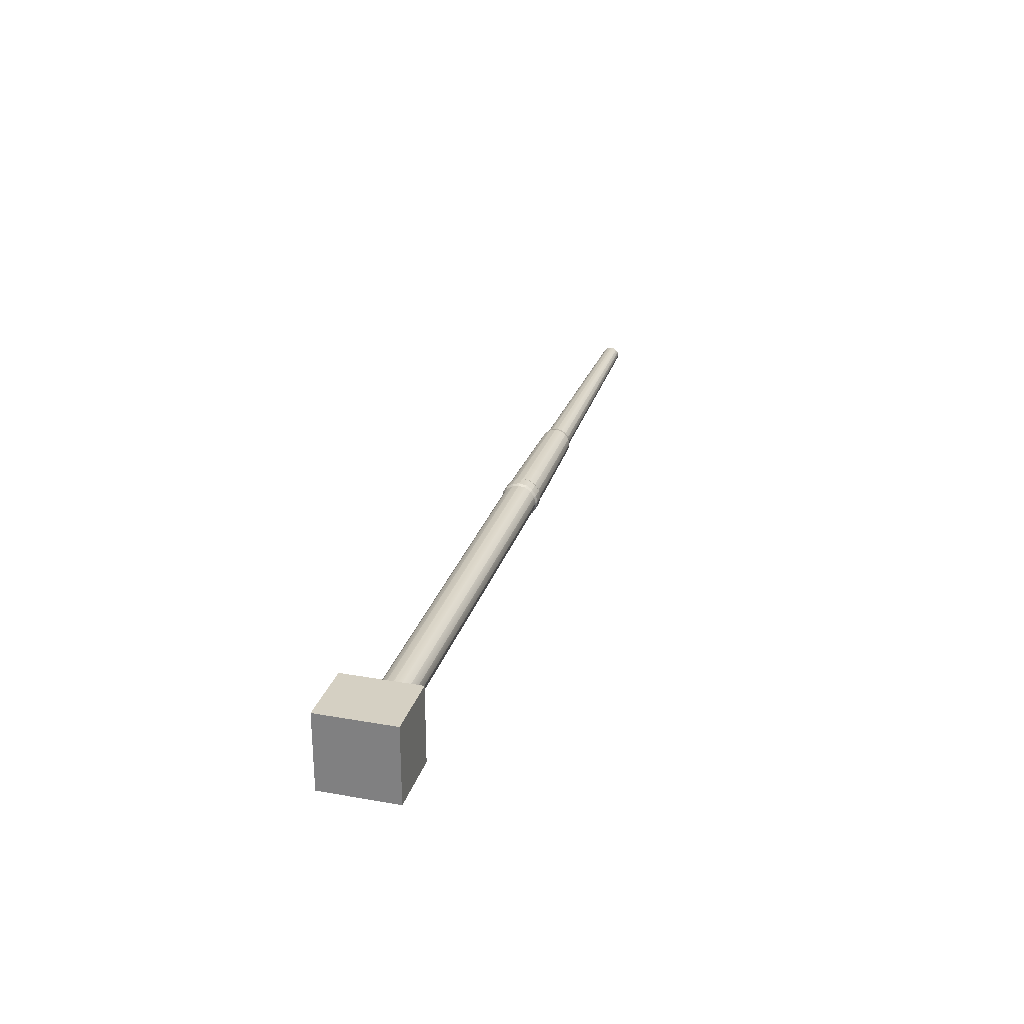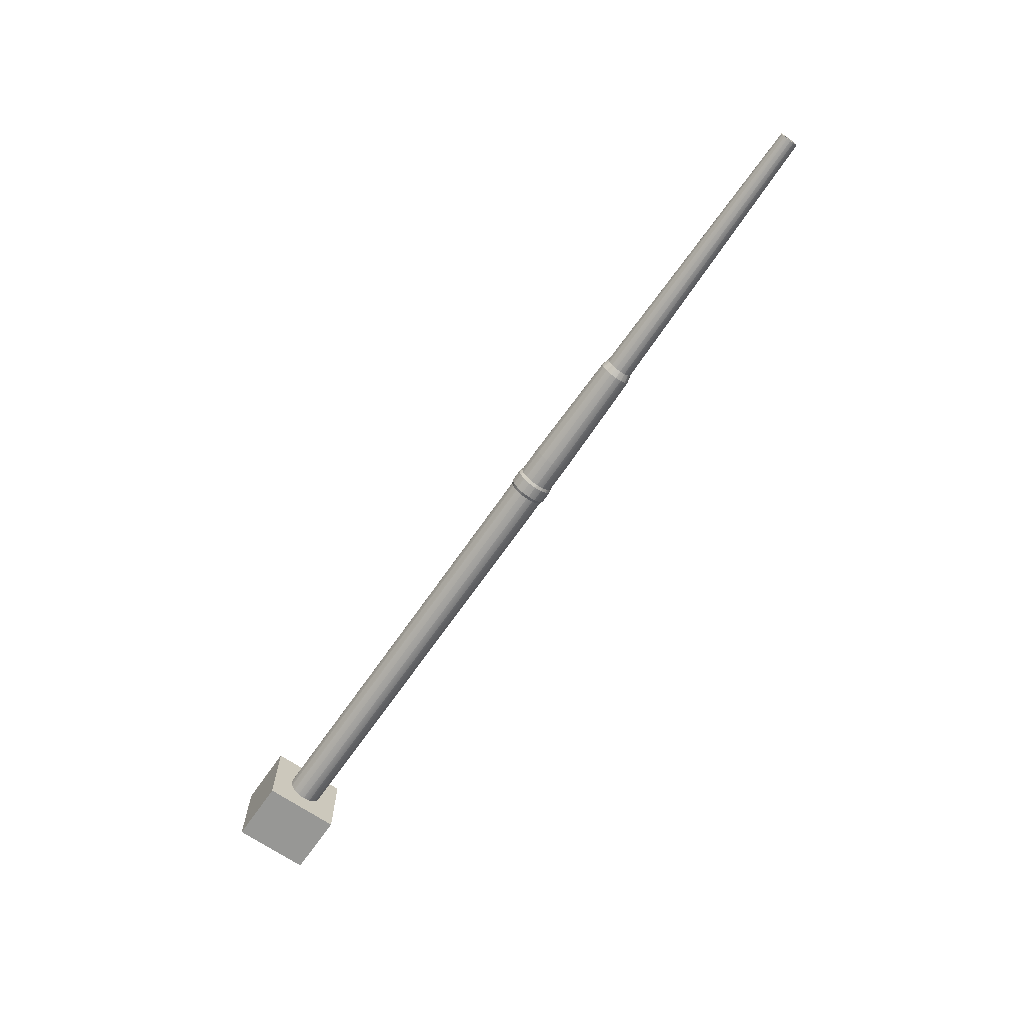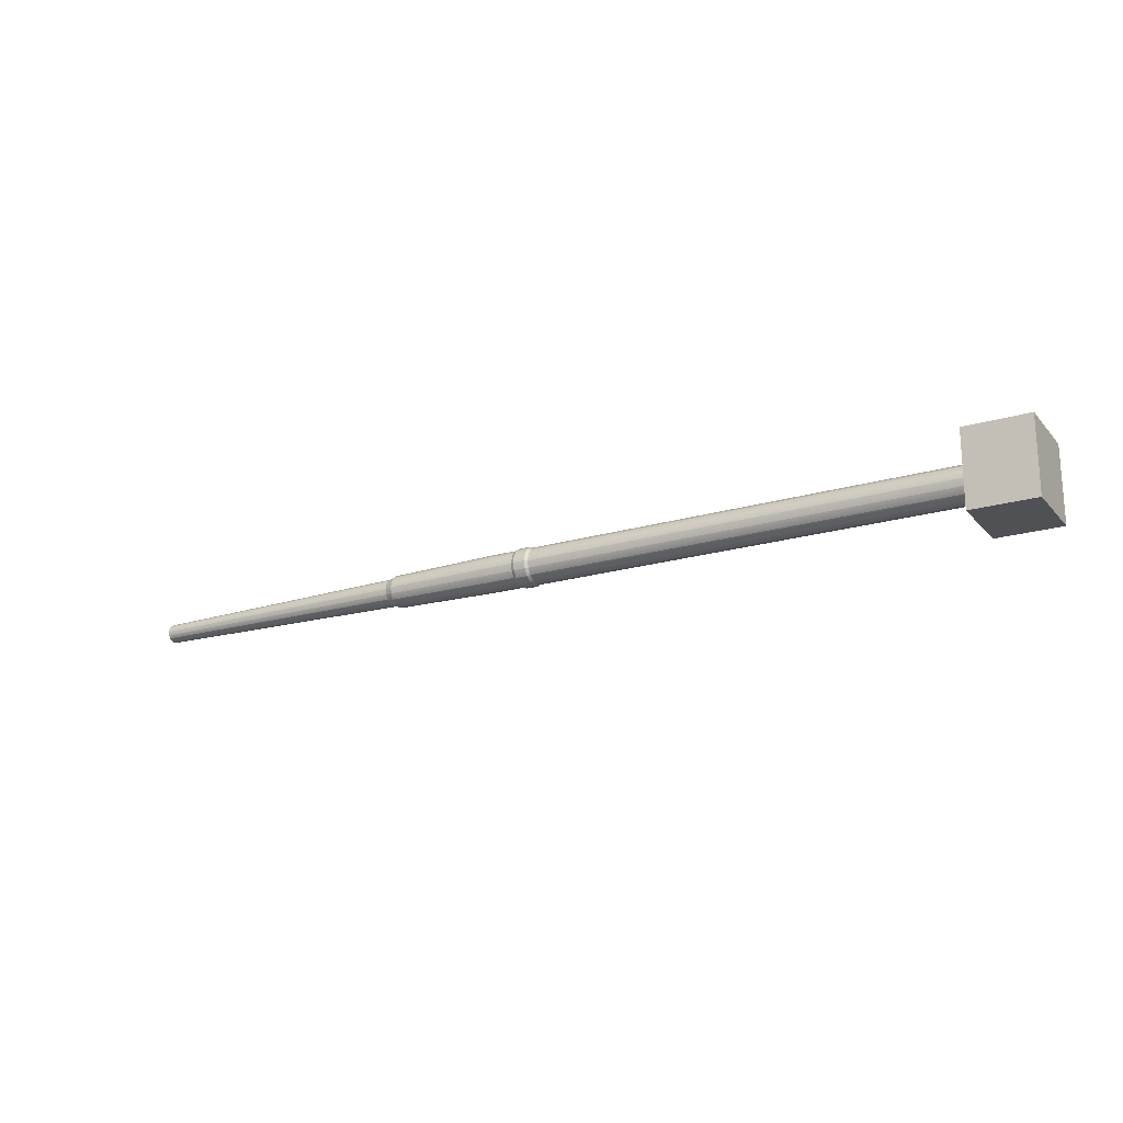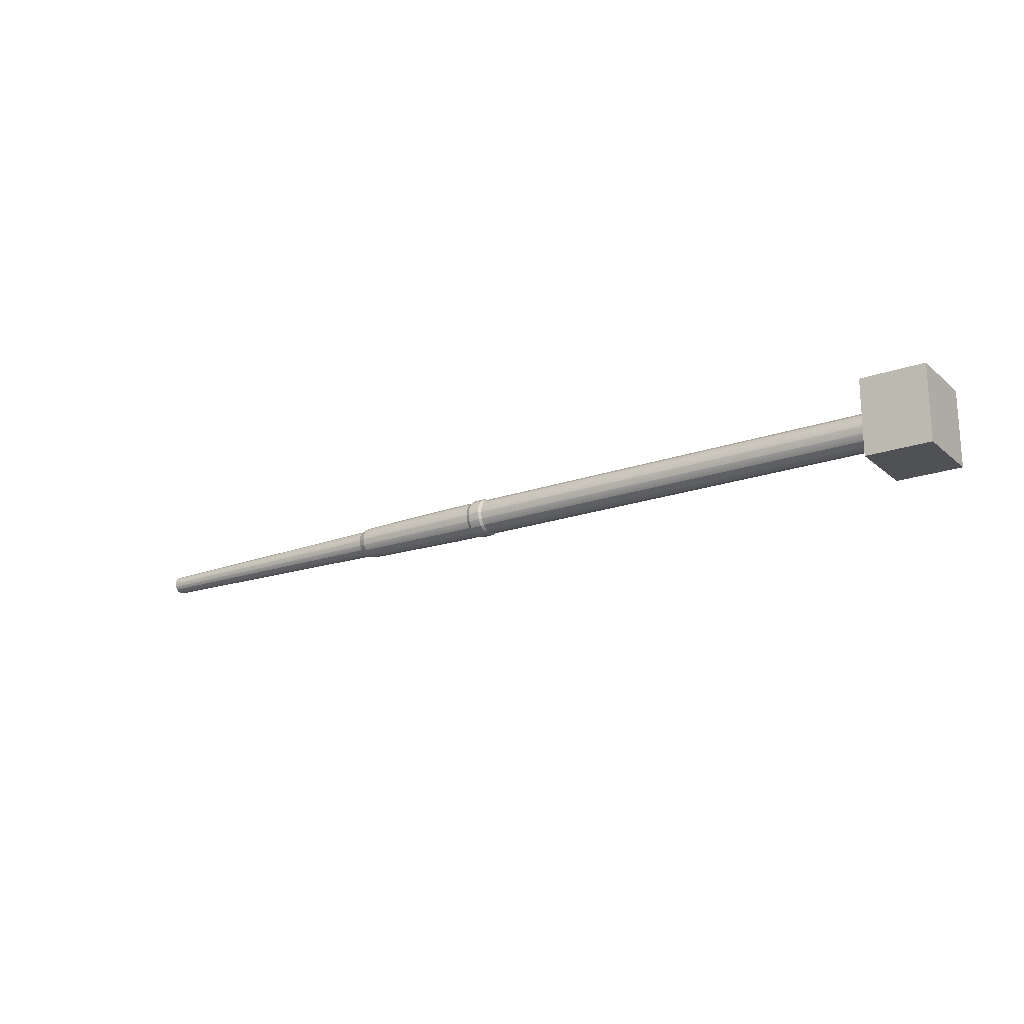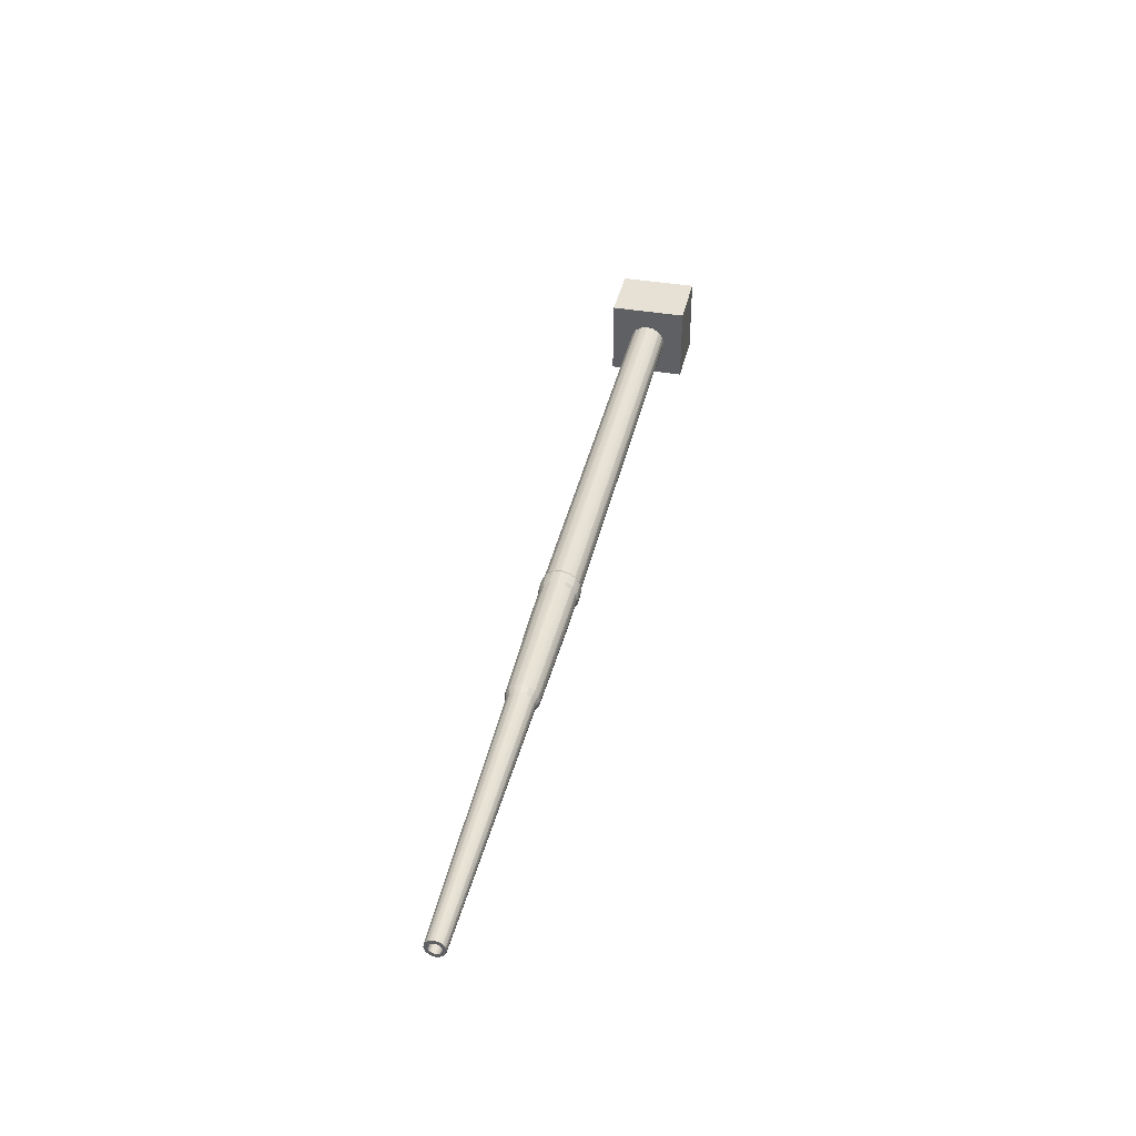
<metadata>
{"format":"obj","ext":"obj","renderer":"f3d","projection":"perspective","resolution":1024,"background":"white","views":[{"elev":26.4,"azim":105.6,"up":"+Z"},{"elev":-68.1,"azim":-124.6,"up":"+Z"},{"elev":-20.0,"azim":28.8,"up":"+Y"},{"elev":-19.7,"azim":33.5,"up":"+Y"},{"elev":39.0,"azim":-77.6,"up":"+Z"}]}
</metadata>
<code>
o 88mmL74_88mmL74_立方体
v -0.2813 0 -0.1345
v -2.342 0 -0.1345
v -2.342 -0.05148 -0.1243
v -0.2813 -0.05148 -0.1243
v -0.2813 -0.09513 -0.09513
v -2.342 -0.09513 -0.09513
v -0.2813 -0.1243 -0.05148
v -2.342 -0.1243 -0.05148
v -0.2813 -0.1345 -0
v -2.342 -0.1345 -0
v -2.342 -0.1243 0.05148
v -0.2813 -0.1243 0.05148
v -0.2813 -0.09513 0.09513
v -2.342 -0.09513 0.09513
v -0.2813 -0.05148 0.1243
v -2.342 -0.05148 0.1243
v -0.2813 -0 0.1345
v -2.342 -0 0.1345
v -2.342 0.05148 0.1243
v -0.2813 0.05148 0.1243
v -0.2813 0.09513 0.09513
v -2.342 0.09513 0.09513
v -0.2813 0.1243 0.05148
v -2.342 0.1243 0.05148
v -0.2813 0.1345 0
v -2.342 0.1345 0
v -2.342 0.1243 -0.05148
v -0.2813 0.09513 -0.09512
v -2.342 0.09513 -0.09512
v -2.342 0.05148 -0.1243
v -3.631 -0.1345 -0
v -3.838 -0.1345 -0
v -2.644 0 -0.1345
v -2.644 0.05148 -0.1243
v -2.644 0.09513 -0.09512
v -2.644 0.1243 -0.05148
v -2.644 0.1345 0
v -2.644 0.1243 0.05148
v -2.644 0.09513 0.09513
v -2.644 0.05148 0.1243
v -2.644 -0 0.1345
v -2.644 -0.05148 0.1243
v -2.644 -0.09513 0.09513
v -2.644 -0.1243 0.05148
v -2.644 -0.1345 -0
v -2.644 -0.1243 -0.05148
v -2.644 -0.09513 -0.09513
v -2.644 -0.05148 -0.1243
v -3.495 0 -0.1345
v -3.495 -0.05148 -0.1243
v -3.495 -0.09513 -0.09513
v -3.495 -0.1243 -0.05148
v -3.495 -0.1345 -0
v -3.495 -0.1243 0.05148
v -3.495 -0.09513 0.09513
v -3.495 -0.05148 0.1243
v -3.495 -0 0.1345
v -3.495 0.05148 0.1243
v -3.495 0.09513 0.09513
v -3.495 0.1243 0.05148
v -3.495 0.1345 0
v -3.495 0.1243 -0.05148
v -3.495 0.09513 -0.09512
v -3.495 0.05148 -0.1243
v -3.518 0 -0.1445
v -3.608 0 -0.1445
v -3.608 0.05531 -0.1335
v -3.518 0.1022 -0.1022
v -3.608 0.1022 -0.1022
v -3.608 0.1335 -0.05531
v -3.518 0.1445 0
v -3.608 0.1445 0
v -3.608 0.1335 0.05531
v -3.518 0.1335 0.0553
v -3.518 0.1022 0.1022
v -3.608 0.1022 0.1022
v -3.518 0.0553 0.1335
v -3.608 0.05531 0.1335
v -3.518 -0 0.1445
v -3.608 -0 0.1445
v -3.608 -0.05531 0.1335
v -3.518 -0.0553 0.1335
v -3.518 -0.1022 0.1022
v -3.608 -0.1022 0.1022
v -3.518 -0.1335 0.0553
v -3.608 -0.1335 0.05531
v -3.518 -0.1445 -0
v -3.608 -0.1445 -0
v -3.608 -0.1335 -0.05531
v -3.518 -0.1335 -0.0553
v -3.518 -0.1022 -0.1022
v -3.608 -0.1022 -0.1022
v -3.518 -0.0553 -0.1335
v -3.608 -0.05531 -0.1335
v -3.631 0 -0.1345
v -3.631 -0.05148 -0.1243
v -3.631 -0.09513 -0.09513
v -3.631 -0.1243 -0.05148
v -3.631 -0.1243 0.05148
v -3.631 -0.09513 0.09513
v -3.631 -0.05148 0.1243
v -3.631 -0 0.1345
v -3.631 0.05148 0.1243
v -3.631 0.09513 0.09513
v -3.631 0.1243 0.05148
v -3.631 0.1345 0
v -3.631 0.1243 -0.05148
v -3.631 0.09513 -0.09512
v -3.631 0.05148 -0.1243
v -3.518 0.0553 -0.1335
v -3.518 0.1335 -0.0553
v -4.718 -0.07223 0.07223
v -3.838 0.05148 0.1243
v -3.838 0.1243 -0.05148
v -3.838 -0.09513 -0.09513
v -3.838 0.1243 0.05148
v -3.838 0 -0.1345
v -3.838 -0.1243 0.05148
v -3.838 -0.05148 0.1243
v -3.838 -0.05148 -0.1243
v -3.838 0.09513 -0.09512
v -3.838 -0.1243 -0.05148
v -3.838 0.1345 0
v -3.838 0.09513 0.09513
v -3.838 0.05148 -0.1243
v -3.838 -0 0.1345
v -3.838 -0.09513 0.09513
v -6.786 0.06424 -0.02661
v -6.786 -0.04917 0.04917
v -4.718 0.09437 -0.03909
v -4.718 -0.03909 0.09437
v -4.718 0 -0.1021
v -6.786 0 -0.06953
v -4.718 0.07223 -0.07222
v -6.786 -0.02661 0.06424
v -6.786 -0.02661 -0.06424
v -6.786 0.04917 -0.04916
v -4.718 -0 0.1021
v -4.718 -0.03909 -0.09437
v -6.786 0.02661 -0.06424
v -6.786 -0 0.06953
v -4.718 -0.07223 -0.07223
v -4.718 0.03909 -0.09437
v -6.786 0.02661 0.06424
v -6.786 -0.04917 -0.04917
v -4.718 0.03909 0.09437
v -4.718 -0.09437 -0.03909
v -4.718 0.07223 0.07223
v -6.786 -0.06424 -0.02661
v -6.786 0.04917 0.04917
v -4.718 -0.1021 -0
v -4.718 0.09437 0.03909
v -6.786 -0.06953 -0
v -6.786 0.06424 0.02661
v -6.786 -0.06424 0.02661
v -4.718 0.1021 0
v -4.718 -0.09437 0.03909
v -6.786 0.06953 0
v -4.663 0.1195 0
v -4.663 -0.1104 0.04574
v -4.663 0.1104 0.04574
v -4.663 -0.1195 -0
v -4.663 0.08453 0.08453
v -4.663 -0.1104 -0.04574
v -4.663 0.04574 0.1104
v -4.663 -0.08453 -0.08453
v -4.663 0.04574 -0.1104
v -4.663 -0 0.1195
v -4.663 -0.04574 -0.1104
v -4.663 0.08453 -0.08452
v -4.663 -0.04574 0.1104
v -4.663 0 -0.1195
v -4.663 0.1104 -0.04574
v -4.663 -0.08453 0.08453
v -6.786 0 -0.044
v -6.786 -0 0.044
v -6.786 -0.03111 -0.03111
v -0.2881 -0.04399 -0
v -0.2881 1e-05 0.044
v -0.2881 0.04401 0
v -0.2881 0.01685 -0.04065
v -6.786 0.01684 -0.04065
v -6.786 0.01684 0.04065
v -0.2881 -0.0311 -0.03111
v -0.2881 0.01685 0.04065
v -6.786 -0.04065 -0.01684
v -6.786 0.03111 0.03111
v -0.2881 -0.04064 -0.01684
v -0.2881 0.03112 0.03111
v -6.786 -0.044 -0
v -0.2881 0.04066 0.01684
v -6.786 0.04065 0.01684
v -6.786 -0.04065 0.01684
v -6.786 0.044 0
v -0.2881 -0.04064 0.01684
v -0.2881 -0.0311 0.03111
v -6.786 0.04065 -0.01684
v -6.786 -0.03111 0.03111
v -0.2881 0.04066 -0.01684
v -6.786 -0.01684 0.04065
v -0.2881 1e-05 -0.044
v -6.786 0.03111 -0.03111
v -0.2881 -0.01683 0.04065
v -6.786 -0.01684 -0.04065
v -0.2881 0.03112 -0.03111
v -0.2881 -0.01683 -0.04065
v -0.2813 0.1243 -0.05148
v -0.2813 0.05148 -0.1243
v -0.2881 1e-05 -0
v -0.2813 0.2824 0.2824
v -0.2813 -0.2824 -0.2824
v -0.2813 -0.2824 0.2824
v -0.2813 0.2824 -0.2824
v 0.1936 -0.2824 -0.2824
v 0.1936 0.2824 -0.2824
v 0.1936 -0.2824 0.2824
v 0.1936 0.2824 0.2824
v -3.518 -0.1335 0.0553
v -3.518 -0.1417 0.02819
f 185 209 179
f 194 180 191 192
f 123 114 173 159
f 146 148 150 144
f 134 143 140 137
f 106 107 114 123
f 138 131 171 168
f 87 85 86 88
f 64 110 68 63
f 3 6 47 48
f 128 197 194 158
f 151 157 155 153
f 78 103 102 80
f 18 19 40 41
f 194 192 154 158
f 60 61 71 74
f 186 188 184 177
f 209 191 180
f 9 12 11 10
f 65 66 67 110
f 112 131 135 129
f 201 206 209
f 49 50 93 65
f 126 168 171 119
f 159 173 130 156
f 32 118 160 162
f 95 96 120 117
f 44 43 55 54
f 31 99 118 32
f 154 192 187 150
f 134 137 128 130
f 183 185 179 176
f 140 133 175 182
f 62 111 71 61
f 9 10 8 7
f 200 135 141 176
f 160 174 112 157
f 198 129 135 200
f 172 169 139 132
f 45 53 52 46
f 47 46 52 51
f 162 160 157 151
f 153 149 147 151
f 71 111 70 72
f 204 206 201 175
f 186 149 153 190
f 209 181 201
f 40 58 57 41
f 127 174 160 118
f 183 144 150 187
f 17 20 19 18
f 108 69 67 109
f 37 36 62 61
f 19 22 39 40
f 166 164 147 142
f 100 127 118 99
f 193 198 196 195
f 68 110 67 69
f 152 154 150 148
f 108 109 125 121
f 16 18 41 42
f 130 128 158 156
f 81 80 102 101
f 73 74 71 72
f 88 31 98 89
f 51 52 90 91
f 32 122 98 31
f 200 203 196 198
f 5 7 8 6
f 102 103 113 126
f 58 59 75 77
f 197 199 180 194
f 12 13 14 11
f 142 145 136 139
f 54 55 83 85
f 187 192 191 189
f 90 89 92 91
f 82 81 84 83
f 73 105 104 76
f 77 75 76 78
f 182 181 205 202
f 112 129 155 157
f 189 209 185
f 95 117 125 109
f 75 74 73 76
f 59 60 74 75
f 67 66 95 109
f 104 105 116 124
f 209 199 205
f 55 56 82 83
f 107 70 69 108
f 72 106 105 73
f 72 70 107 106
f 204 175 133 136
f 195 209 178
f 85 83 84 86
f 122 164 166 115
f 91 92 94 93
f 5 6 3 4
f 86 99 31 88
f 97 98 122 115
f 1 4 3 2
f 202 205 199 197
f 193 155 129 198
f 97 115 120 96
f 81 101 100 84
f 76 104 103 78
f 36 27 29 35
f 162 151 147 164
f 13 15 16 14
f 187 189 185 183
f 119 101 102 126
f 149 186 177 145
f 197 128 137 202
f 113 124 163 165
f 209 203 179
f 124 116 161 163
f 119 171 174 127
f 25 207 27 26
f 146 144 141 138
f 22 24 38 39
f 155 193 190 153
f 32 162 164 122
f 209 184 188
f 147 149 145 142
f 126 113 165 168
f 130 173 170 134
f 6 8 46 47
f 159 156 152 161
f 15 17 18 16
f 203 209 196
f 132 133 140 143
f 121 125 167 170
f 14 16 42 43
f 191 209 189
f 26 27 36 37
f 117 120 169 172
f 10 11 44 45
f 48 47 51 50
f 163 148 146 165
f 121 114 107 108
f 26 37 38 24
f 172 132 143 167
f 30 208 1 2
f 24 23 25 26
f 168 165 146 138
f 29 30 34 35
f 163 161 152 148
f 171 131 112 174
f 11 14 43 44
f 170 167 143 134
f 117 172 167 125
f 33 48 50 49
f 40 39 59 58
f 207 28 29 27
f 184 206 204 177
f 8 10 45 46
f 2 3 48 33
f 159 161 116 123
f 45 44 54 53
f 177 204 136 145
f 170 173 114 121
f 182 202 137 140
f 188 178 209
f 21 23 24 22
f 199 209 180
f 50 51 91 93
f 92 97 96 94
f 37 61 60 38
f 104 124 113 103
f 106 123 116 105
f 81 82 79 80
f 93 94 66 65
f 39 38 60 59
f 20 21 22 19
f 176 141 144 183
f 120 115 166 169
f 89 98 97 92
f 53 54 85 87
f 132 139 136 133
f 209 205 181
f 84 100 99 86
f 193 195 178 190
f 176 179 203 200
f 57 58 77 79
f 70 111 68 69
f 35 63 62 36
f 89 90 87 88
f 42 56 55 43
f 100 101 119 127
f 34 30 2 33
f 33 49 64 34
f 41 57 56 42
f 66 94 96 95
f 56 57 79 82
f 110 64 49 65
f 166 142 139 169
f 111 62 63 68
f 201 181 182 175
f 156 158 154 152
f 188 186 190 178
f 79 77 78 80
f 196 209 195
f 208 30 29 28
f 184 209 206
f 34 64 63 35
f 90 52 53 87
f 138 141 135 131
f 214 216 212 211
f 213 210 217 215
f 217 210 212 216
f 215 217 216 214
f 213 215 214 211
f 210 213 211 212
l 218 219

</code>
